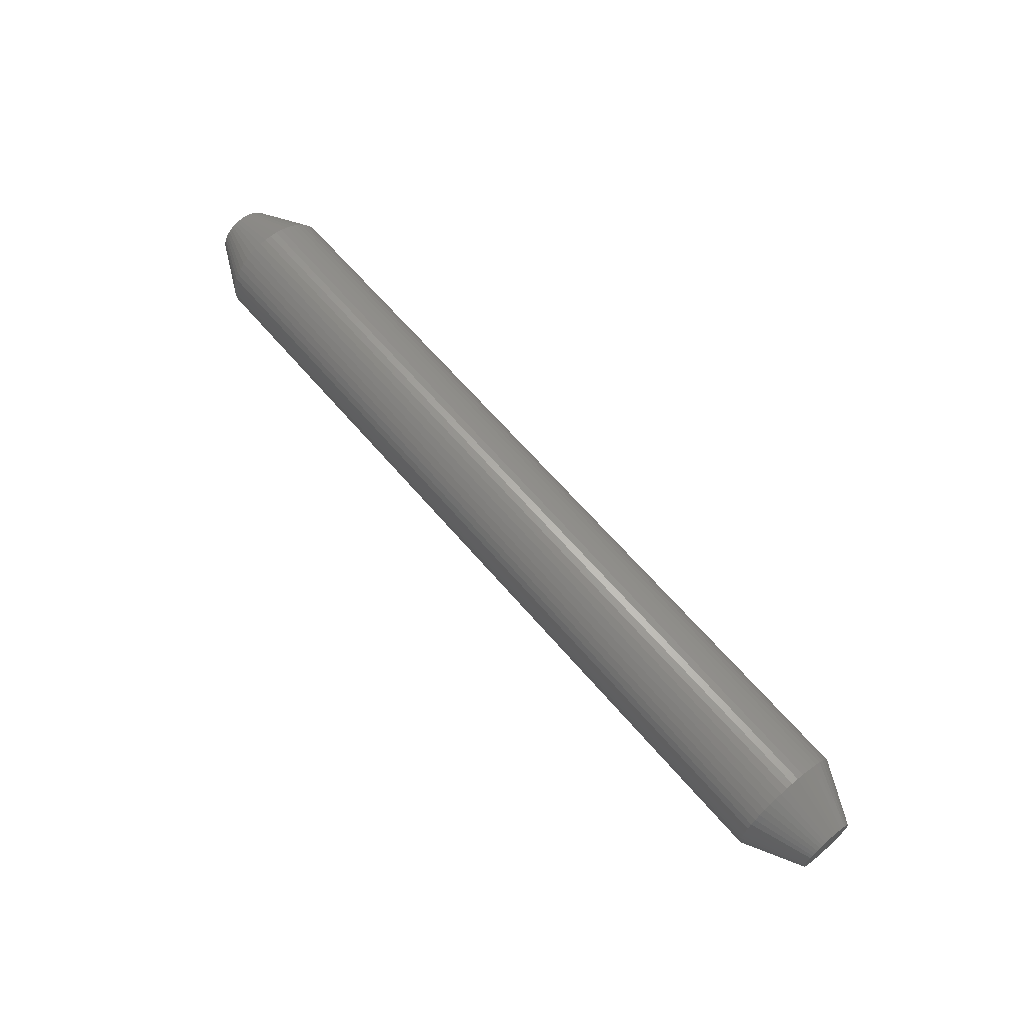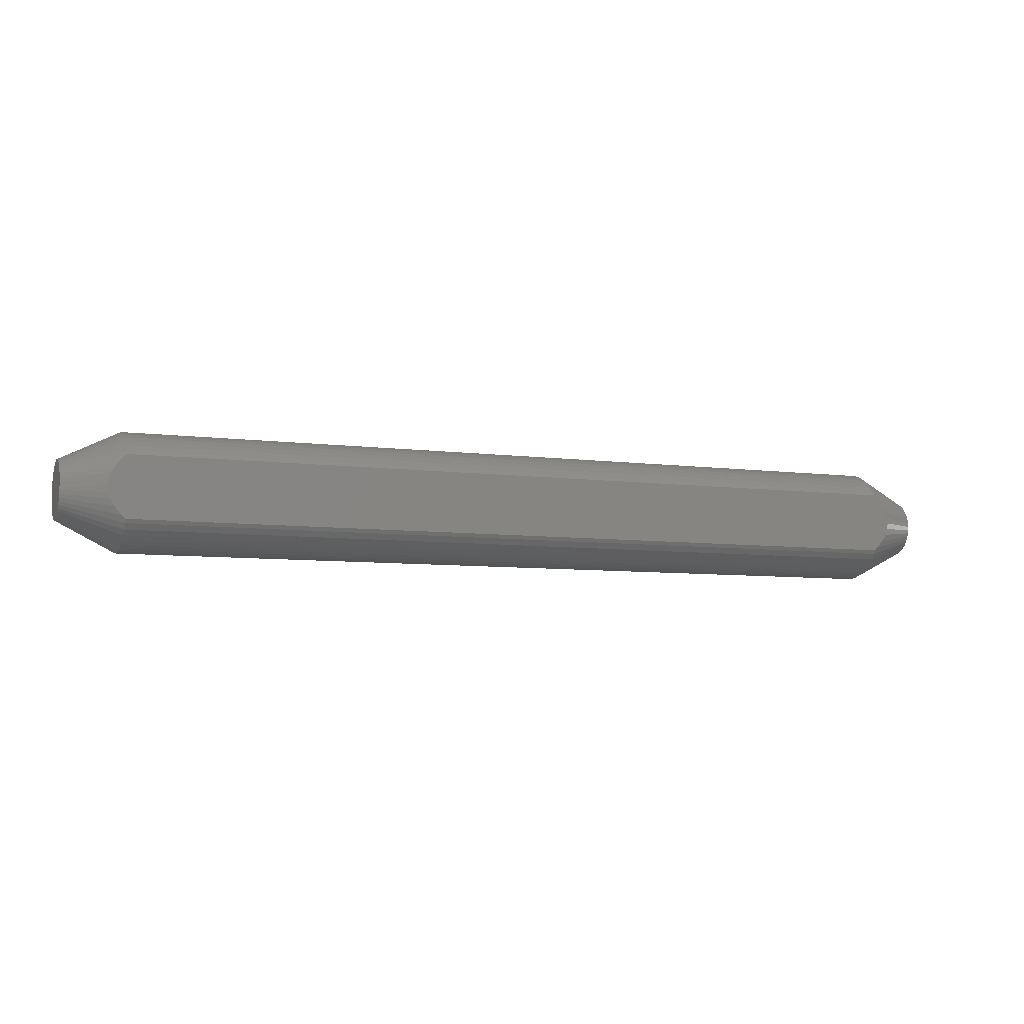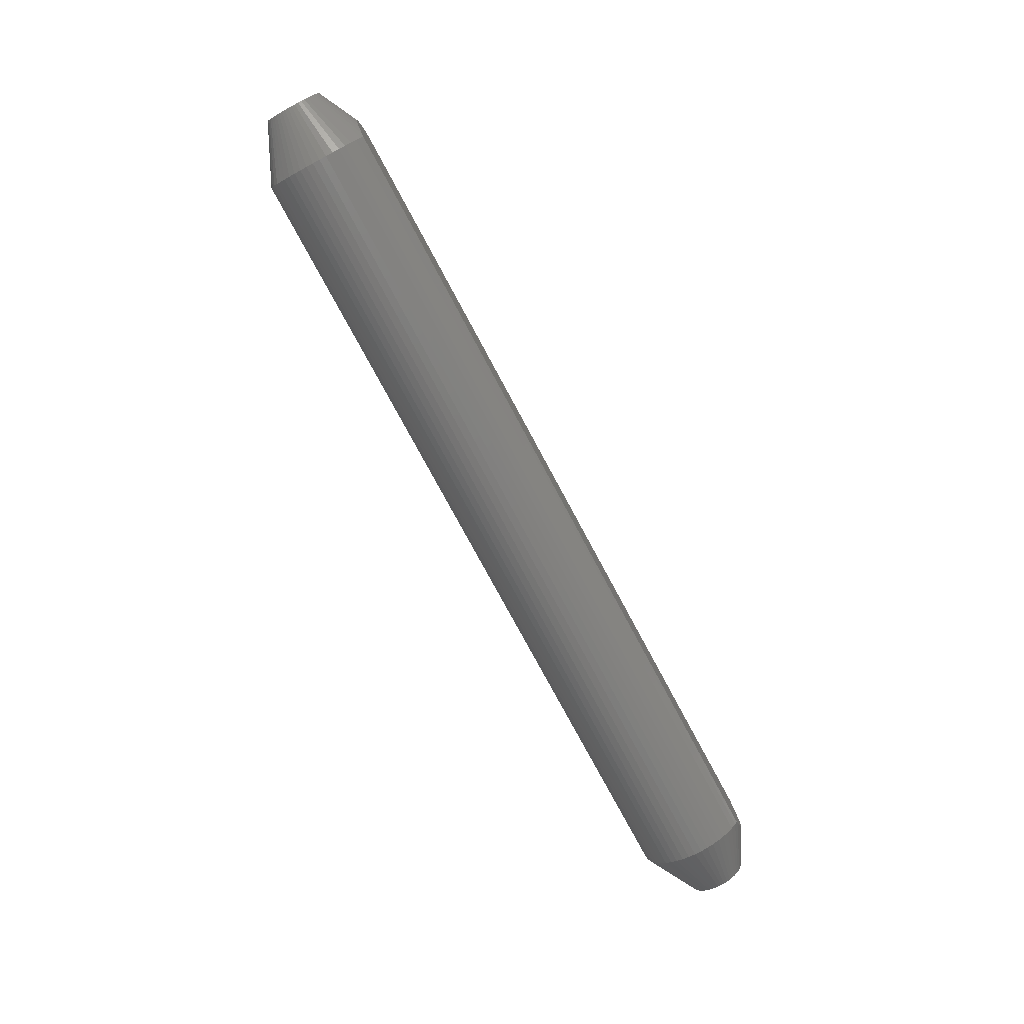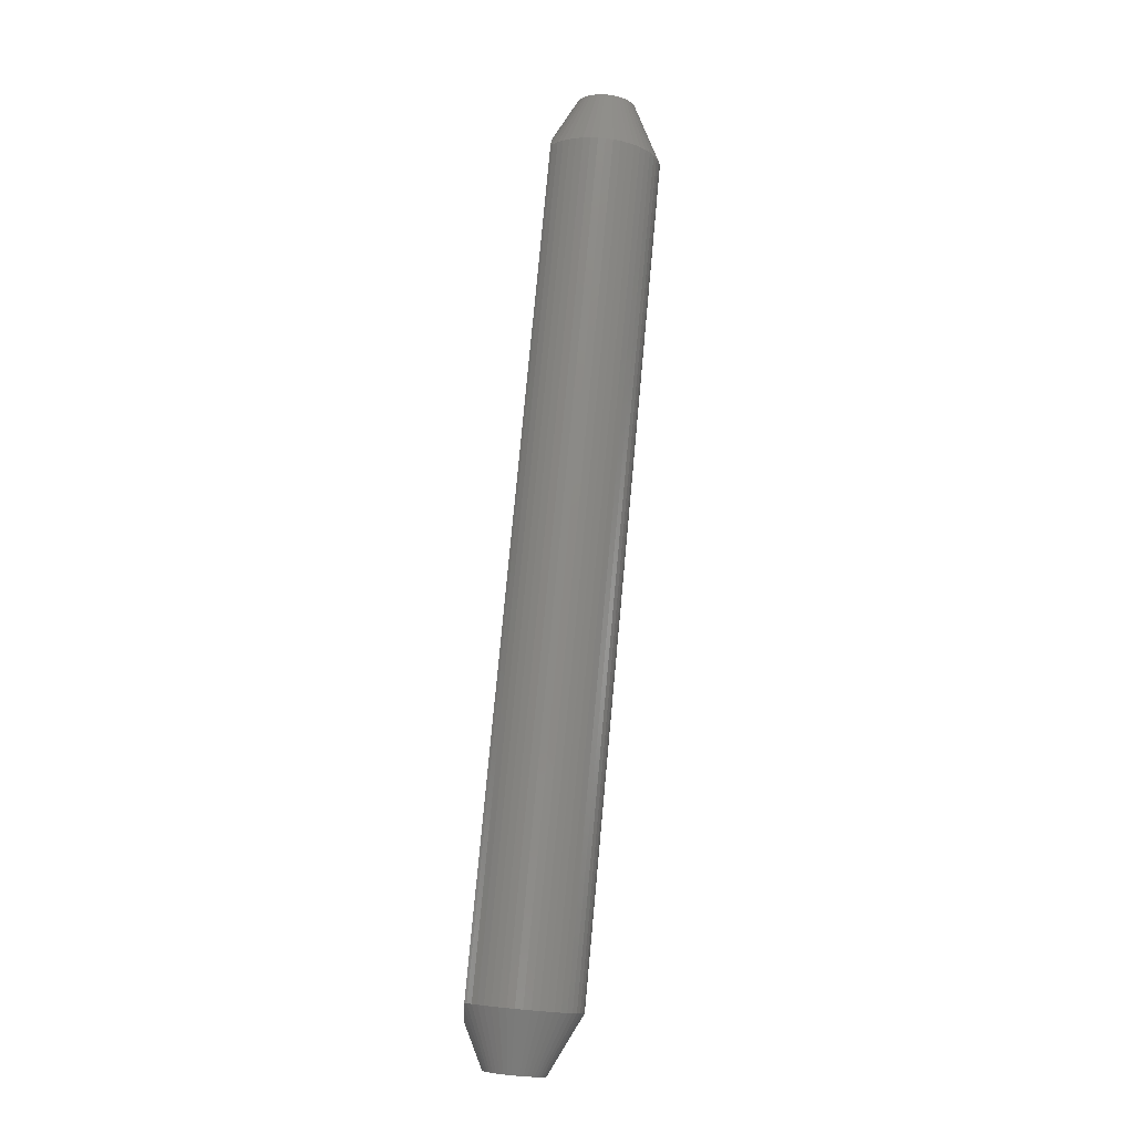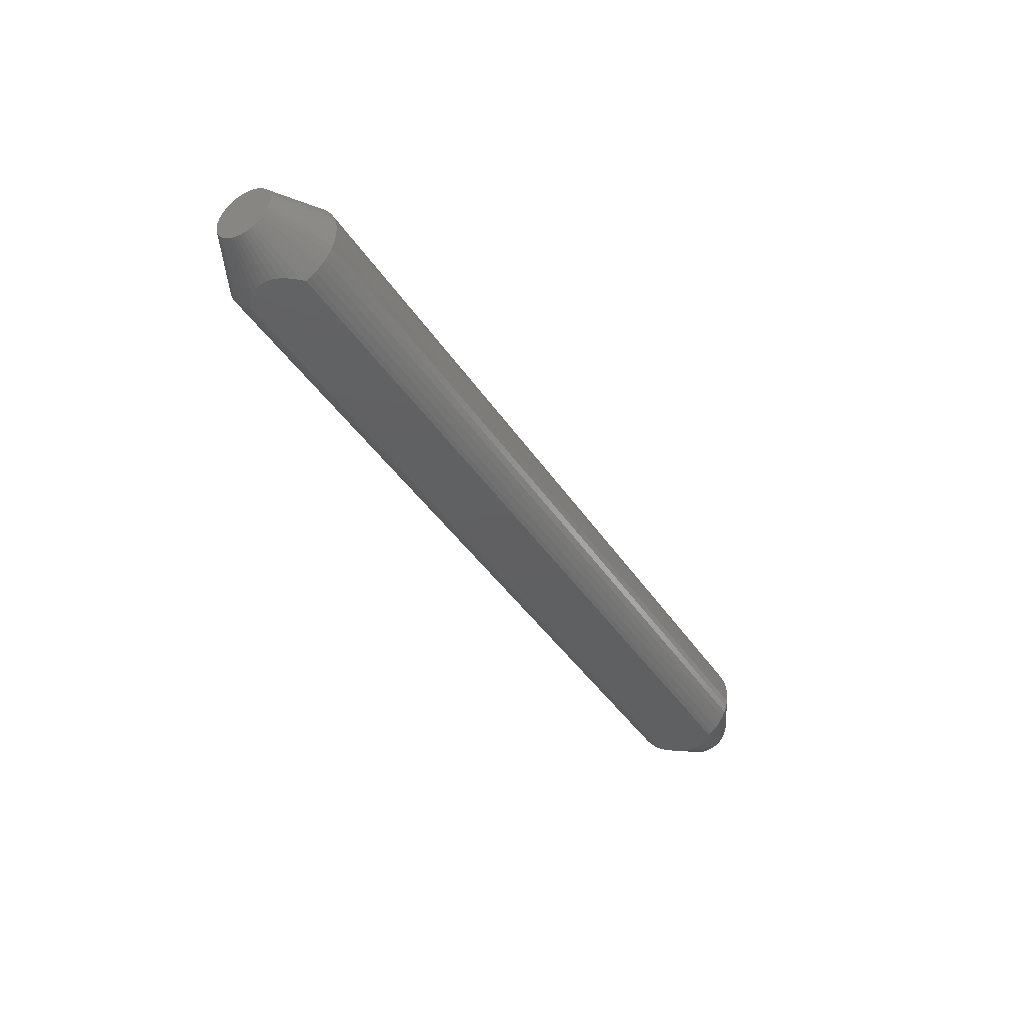
<metadata>
{"format":"stl","ext":"stl","renderer":"f3d","projection":"perspective","resolution":1024,"background":"white","views":[{"elev":64.5,"azim":49.5,"up":"+Z"},{"elev":-6.9,"azim":158.5,"up":"+Y"},{"elev":-77.1,"azim":118.3,"up":"+Y"},{"elev":78.8,"azim":-84.7,"up":"+Y"},{"elev":-41.0,"azim":-59.8,"up":"+Z"}]}
</metadata>
<code>
# stl→obj: 216 verts, 428 faces
v 1.887e-16 0.5232 -0.85
v 14 0.5878 -0.809
v 14 0.5232 -0.85
v 1.796e-16 0.5878 -0.809
v 14 0.9048 -0.4258
v 6.862e-17 0.9511 -0.309
v 14 0.9511 -0.309
v 9.454e-17 0.9048 -0.4258
v 14 0.9511 0.309
v -9.454e-17 0.9048 0.4258
v 14 0.9048 0.4258
v -6.862e-17 0.9511 0.309
v -1.946e-16 0.4818 0.8763
v 14 0.3681 0.9298
v 14 0.4818 0.8763
v -2.065e-16 0.3681 0.9298
v 14 0.6845 -0.729
v 1.415e-16 0.7705 -0.6374
v 14 0.7705 -0.6374
v 1.619e-16 0.6845 -0.729
v 14 0.998 -0.06279
v -1.394e-17 0.998 0.06279
v 14 0.998 0.06279
v 1.394e-17 0.998 -0.06279
v 1.19e-16 0.8443 -0.5358
v 14 0.8443 -0.5358
v -1.619e-16 0.6845 0.729
v 14 0.5878 0.809
v 14 0.6845 0.729
v -1.796e-16 0.5878 0.809
v -1.19e-16 0.8443 0.5358
v 14 0.8443 0.5358
v 14 0.9823 0.1874
v -4.161e-17 0.9823 0.1874
v -1.415e-16 -0.7705 0.6374
v 14 -0.6845 0.729
v -1.619e-16 -0.6845 0.729
v 14 -0.7705 0.6374
v 14 -0.3681 0.9298
v -1.946e-16 -0.4818 0.8763
v 14 -0.4818 0.8763
v -2.065e-16 -0.3681 0.9298
v 1.19e-16 -0.8443 -0.5358
v 14 -0.9048 -0.4258
v 9.454e-17 -0.9048 -0.4258
v 14 -0.8443 -0.5358
v 4.161e-17 0.9823 -0.1874
v 14 0.9823 -0.1874
v -2.203e-16 0.1253 0.9921
v 14 0 1
v 14 0.1253 0.9921
v -2.22e-16 0 1
v 14 0.2487 0.9686
v -2.151e-16 0.2487 0.9686
v -1.415e-16 0.7705 0.6374
v 14 0.7705 0.6374
v 14 -0.6845 -0.729
v 1.796e-16 -0.5878 -0.809
v 14 -0.5878 -0.809
v 1.619e-16 -0.6845 -0.729
v -1.796e-16 -0.5878 0.809
v 14 -0.5878 0.809
v 4.161e-17 -0.9823 -0.1874
v 14 -0.998 -0.06279
v 1.394e-17 -0.998 -0.06279
v 14 -0.9823 -0.1874
v 1.415e-16 -0.7705 -0.6374
v 14 -0.7705 -0.6374
v 1.887e-16 -0.5232 -0.85
v 14 -0.5232 -0.85
v -6.862e-17 -0.9511 0.309
v 14 -0.9048 0.4258
v -9.454e-17 -0.9048 0.4258
v 14 -0.9511 0.309
v 14 -0.998 0.06279
v -1.394e-17 -0.998 0.06279
v -2.203e-16 -0.1253 0.9921
v 14 -0.1253 0.9921
v 14 -0.2487 0.9686
v -2.151e-16 -0.2487 0.9686
v 14 -0.9511 -0.309
v 6.862e-17 -0.9511 -0.309
v -4.161e-17 -0.9823 0.1874
v 14 -0.9823 0.1874
v 14 -0.8443 0.5358
v -1.19e-16 -0.8443 0.5358
v 14.3 0 -0.85
v 14.29 0.08914 -0.85
v 15 0 -0.5
v 15 0 0.5
v 14.16 0.3475 -0.85
v 14.06 0.4673 -0.85
v 15 0.2409 -0.4382
v 15 0.4222 0.2679
v 15 0.4524 0.2129
v 15 0.1841 0.4649
v 15 0.1243 0.4843
v 15 0.4524 -0.2129
v 15 0.4755 -0.1545
v 15 0.3423 -0.3645
v 15 0.3853 -0.3187
v 14.24 0.2182 -0.85
v 15 0.1841 -0.4649
v 15 0.1243 -0.4843
v 14.17 0.3365 -0.85
v 15 -0.1841 -0.4649
v 14.24 -0.2182 -0.85
v 15 -0.1243 -0.4843
v 14.17 -0.3365 -0.85
v 15 -0.4222 -0.2679
v 15 -0.4524 -0.2129
v 15 0.2939 0.4045
v 15 0.2409 0.4382
v 15 0.4755 0.1545
v 15 -0.3423 0.3645
v 15 -0.2939 0.4045
v 15 -0.1841 0.4649
v 15 -0.1243 0.4843
v 15 -0.4524 0.2129
v 15 -0.4755 0.1545
v 15 0.499 -0.03139
v 15 0.499 0.03139
v 15 0.4222 -0.2679
v 15 -0.499 -0.03139
v 15 -0.499 0.03139
v 15 -0.2939 -0.4045
v 15 -0.2409 -0.4382
v 14.28 -0.1251 -0.85
v 14.29 -0.08914 -0.85
v 15 -0.06267 -0.4961
v 14.29 -0.1074 -0.85
v 15 0.3423 0.3645
v 15 0.3853 0.3187
v 15 0.4911 0.09369
v 15 0.4911 -0.09369
v 15 0.2939 -0.4045
v 15 0.06267 0.4961
v 15 0.06267 -0.4961
v 15 -0.06267 0.4961
v 15 -0.2409 0.4382
v 15 -0.3423 -0.3645
v 15 -0.3853 0.3187
v 15 -0.3853 -0.3187
v 15 -0.4222 0.2679
v 15 -0.4755 -0.1545
v 15 -0.4911 0.09369
v 15 -0.4911 -0.09369
v 14.29 0.1074 -0.85
v 14.28 0.1251 -0.85
v 14.16 -0.3475 -0.85
v 14.06 -0.4673 -0.85
v -1 -0.06267 -0.4961
v -0.2888 -0.08914 -0.85
v -0.2865 -0.1074 -0.85
v -1 0 -0.5
v -1 0.06267 0.4961
v -1 0 0.5
v -0.3 0 -0.85
v -1 0.1243 0.4843
v -1 -0.499 -0.03139
v -1 -0.499 0.03139
v -1 0.1243 -0.4843
v -0.2865 0.1074 -0.85
v -1 0.06267 -0.4961
v -0.2798 0.1251 -0.85
v -1 0.1841 0.4649
v -0.2449 -0.2182 -0.85
v -1 -0.1243 -0.4843
v -0.2798 -0.1251 -0.85
v -0.2888 0.08914 -0.85
v -1 0.2409 -0.4382
v -0.1716 0.3365 -0.85
v -1 0.1841 -0.4649
v -0.1623 0.3475 -0.85
v -1 0.2939 0.4045
v -1 0.2409 0.4382
v -1 -0.1841 -0.4649
v -1 -0.2409 -0.4382
v -1 -0.4911 0.09369
v -1 -0.06267 0.4961
v -1 -0.1243 0.4843
v -0.06004 -0.4673 -0.85
v -0.1716 -0.3365 -0.85
v -0.1623 -0.3475 -0.85
v -1 0.3423 -0.3645
v -1 0.2939 -0.4045
v -0.2449 0.2182 -0.85
v -1 0.3853 0.3187
v -1 0.4222 0.2679
v -1 0.499 -0.03139
v -1 0.499 0.03139
v -1 0.4755 -0.1545
v -1 0.4911 -0.09369
v -1 -0.4755 0.1545
v -1 -0.2409 0.4382
v -1 -0.2939 0.4045
v -1 -0.4524 -0.2129
v -1 -0.4755 -0.1545
v -1 -0.3423 -0.3645
v -1 -0.3853 -0.3187
v -1 -0.2939 -0.4045
v -1 0.3853 -0.3187
v -0.06004 0.4673 -0.85
v -1 0.3423 0.3645
v -1 0.4524 0.2129
v -1 0.4755 0.1545
v -1 0.4911 0.09369
v -1 -0.3423 0.3645
v -1 -0.3853 0.3187
v -1 0.4524 -0.2129
v -1 0.4222 -0.2679
v -1 -0.1841 0.4649
v -1 -0.4222 -0.2679
v -1 -0.4222 0.2679
v -1 -0.4524 0.2129
v -1 -0.4911 -0.09369
f 1 2 3
f 2 1 4
f 5 6 7
f 6 5 8
f 9 10 11
f 10 9 12
f 13 14 15
f 14 13 16
f 17 18 19
f 18 17 20
f 21 22 23
f 22 21 24
f 19 25 26
f 25 19 18
f 27 28 29
f 28 27 30
f 11 31 32
f 31 11 10
f 33 12 9
f 12 33 34
f 35 36 37
f 36 35 38
f 39 40 41
f 40 39 42
f 43 44 45
f 44 43 46
f 4 17 2
f 17 4 20
f 7 47 48
f 47 7 6
f 48 24 21
f 24 48 47
f 26 8 5
f 8 26 25
f 49 50 51
f 50 49 52
f 16 53 14
f 53 16 54
f 30 15 28
f 15 30 13
f 23 34 33
f 34 23 22
f 32 55 56
f 55 32 31
f 56 27 29
f 27 56 55
f 57 58 59
f 58 57 60
f 41 61 62
f 61 41 40
f 63 64 65
f 64 63 66
f 67 46 43
f 46 67 68
f 54 51 53
f 51 54 49
f 59 69 70
f 69 59 58
f 71 72 73
f 72 71 74
f 65 75 76
f 75 65 64
f 50 77 78
f 77 50 52
f 79 42 39
f 42 79 80
f 62 37 36
f 37 62 61
f 45 81 82
f 81 45 44
f 82 66 63
f 66 82 81
f 60 68 67
f 68 60 57
f 83 74 71
f 74 83 84
f 73 85 86
f 85 73 72
f 78 80 79
f 80 78 77
f 76 84 83
f 84 76 75
f 86 38 35
f 38 86 85
f 87 88 89
f 90 50 78
f 91 92 93
f 94 11 32
f 11 94 95
f 53 96 14
f 96 53 97
f 98 7 99
f 7 98 5
f 100 19 101
f 19 100 17
f 102 103 104
f 103 102 105
f 106 107 108
f 107 106 109
f 44 110 111
f 110 44 46
f 112 28 113
f 95 9 11
f 9 95 114
f 113 14 96
f 62 115 116
f 115 62 36
f 79 117 118
f 117 79 39
f 74 119 72
f 119 74 120
f 121 23 122
f 23 121 21
f 101 26 123
f 26 101 19
f 75 124 125
f 124 75 64
f 126 59 127
f 108 107 128
f 89 129 87
f 130 129 89
f 129 130 131
f 28 132 29
f 132 28 112
f 132 56 29
f 56 132 133
f 133 32 56
f 32 133 94
f 134 9 114
f 51 50 90
f 53 51 97
f 134 121 122
f 134 135 121
f 114 135 134
f 114 99 135
f 95 99 114
f 95 98 99
f 94 98 95
f 94 123 98
f 133 123 94
f 133 101 123
f 132 101 133
f 132 100 101
f 112 100 132
f 112 136 100
f 113 136 112
f 113 93 136
f 96 93 113
f 96 103 93
f 97 103 96
f 97 104 103
f 137 104 97
f 137 138 104
f 90 138 137
f 90 89 138
f 139 89 90
f 139 130 89
f 118 130 139
f 118 108 130
f 117 108 118
f 117 106 108
f 140 106 117
f 140 127 106
f 116 127 140
f 116 126 127
f 115 126 116
f 115 141 126
f 142 141 115
f 142 143 141
f 144 143 142
f 144 110 143
f 119 110 144
f 119 111 110
f 120 111 119
f 120 145 111
f 146 145 120
f 146 147 145
f 125 147 146
f 147 125 124
f 28 15 113
f 15 14 113
f 90 78 139
f 146 84 125
f 48 21 121
f 148 104 138
f 104 148 149
f 149 102 104
f 105 93 103
f 93 105 91
f 2 92 3
f 92 2 93
f 124 66 147
f 81 111 145
f 111 81 44
f 127 109 106
f 109 127 150
f 33 9 134
f 97 51 137
f 137 51 90
f 118 78 79
f 140 41 62
f 140 39 41
f 125 84 75
f 72 144 85
f 144 72 119
f 38 115 36
f 115 38 142
f 7 48 135
f 135 48 121
f 23 33 122
f 122 33 134
f 123 5 98
f 5 123 26
f 88 138 89
f 138 88 148
f 46 143 110
f 143 46 68
f 59 151 127
f 151 59 70
f 127 151 150
f 68 141 143
f 141 68 57
f 59 141 57
f 141 59 126
f 139 78 118
f 117 39 140
f 146 74 84
f 124 64 66
f 85 142 38
f 142 85 144
f 99 7 135
f 93 2 136
f 2 100 136
f 100 2 17
f 108 131 130
f 131 108 128
f 140 62 116
f 147 66 81
f 147 81 145
f 120 74 146
f 152 153 154
f 153 152 155
f 156 157 52
f 49 156 52
f 153 155 158
f 54 159 49
f 160 76 161
f 76 160 65
f 162 163 164
f 163 162 165
f 166 54 16
f 54 166 159
f 167 168 169
f 158 155 170
f 171 172 173
f 172 171 174
f 175 176 30
f 30 176 13
f 177 178 168
f 168 178 152
f 168 154 169
f 154 168 152
f 152 178 155
f 164 170 155
f 170 164 163
f 155 171 164
f 155 178 171
f 71 179 83
f 83 179 161
f 77 180 181
f 13 176 16
f 65 160 63
f 58 182 69
f 182 58 178
f 178 183 184
f 183 178 177
f 177 167 183
f 167 177 168
f 185 4 186
f 4 185 20
f 164 171 162
f 162 171 173
f 165 162 187
f 173 187 162
f 187 173 172
f 31 188 55
f 188 31 189
f 22 190 191
f 190 22 24
f 192 193 6
f 71 194 179
f 61 195 196
f 42 195 40
f 197 82 198
f 82 197 45
f 199 67 200
f 67 199 60
f 58 201 178
f 182 178 184
f 18 185 202
f 185 18 20
f 174 171 203
f 203 4 1
f 4 203 171
f 159 156 49
f 55 204 27
f 204 55 188
f 12 205 10
f 205 12 206
f 10 189 31
f 189 10 205
f 47 190 24
f 207 206 12
f 22 191 34
f 208 35 37
f 35 208 209
f 40 195 61
f 208 61 196
f 61 208 37
f 193 191 190
f 193 207 191
f 192 207 193
f 192 206 207
f 210 206 192
f 210 205 206
f 211 205 210
f 211 189 205
f 202 189 211
f 202 188 189
f 185 188 202
f 185 204 188
f 186 204 185
f 186 175 204
f 171 175 186
f 171 176 175
f 171 166 176
f 171 159 166
f 171 156 159
f 171 157 156
f 171 180 157
f 171 181 180
f 171 212 181
f 178 212 171
f 178 195 212
f 201 195 178
f 201 196 195
f 199 196 201
f 199 208 196
f 200 208 199
f 200 209 208
f 213 209 200
f 213 214 209
f 197 214 213
f 197 215 214
f 198 215 197
f 198 194 215
f 216 194 198
f 216 179 194
f 160 179 216
f 179 160 161
f 42 212 195
f 83 161 76
f 82 216 198
f 199 58 60
f 58 199 201
f 6 210 192
f 210 6 8
f 8 211 210
f 211 8 25
f 25 202 211
f 202 25 18
f 171 186 4
f 176 166 16
f 204 30 27
f 30 204 175
f 6 193 47
f 193 190 47
f 34 207 12
f 191 207 34
f 214 73 86
f 73 214 215
f 215 71 73
f 71 215 194
f 209 86 35
f 86 209 214
f 212 80 181
f 80 212 42
f 200 43 213
f 43 200 67
f 213 45 197
f 45 213 43
f 63 216 82
f 63 160 216
f 77 181 80
f 52 180 77
f 52 157 180
f 129 88 87
f 128 129 131
f 129 128 88
f 149 88 128
f 88 149 148
f 107 149 128
f 107 102 149
f 109 102 107
f 109 105 102
f 150 105 109
f 150 91 105
f 151 91 150
f 151 92 91
f 70 92 151
f 70 3 92
f 69 3 70
f 69 1 3
f 182 1 69
f 182 203 1
f 184 203 182
f 184 174 203
f 183 174 184
f 183 172 174
f 167 172 183
f 167 187 172
f 169 187 167
f 169 165 187
f 153 169 154
f 169 153 165
f 170 165 153
f 165 170 163
f 170 153 158

</code>
